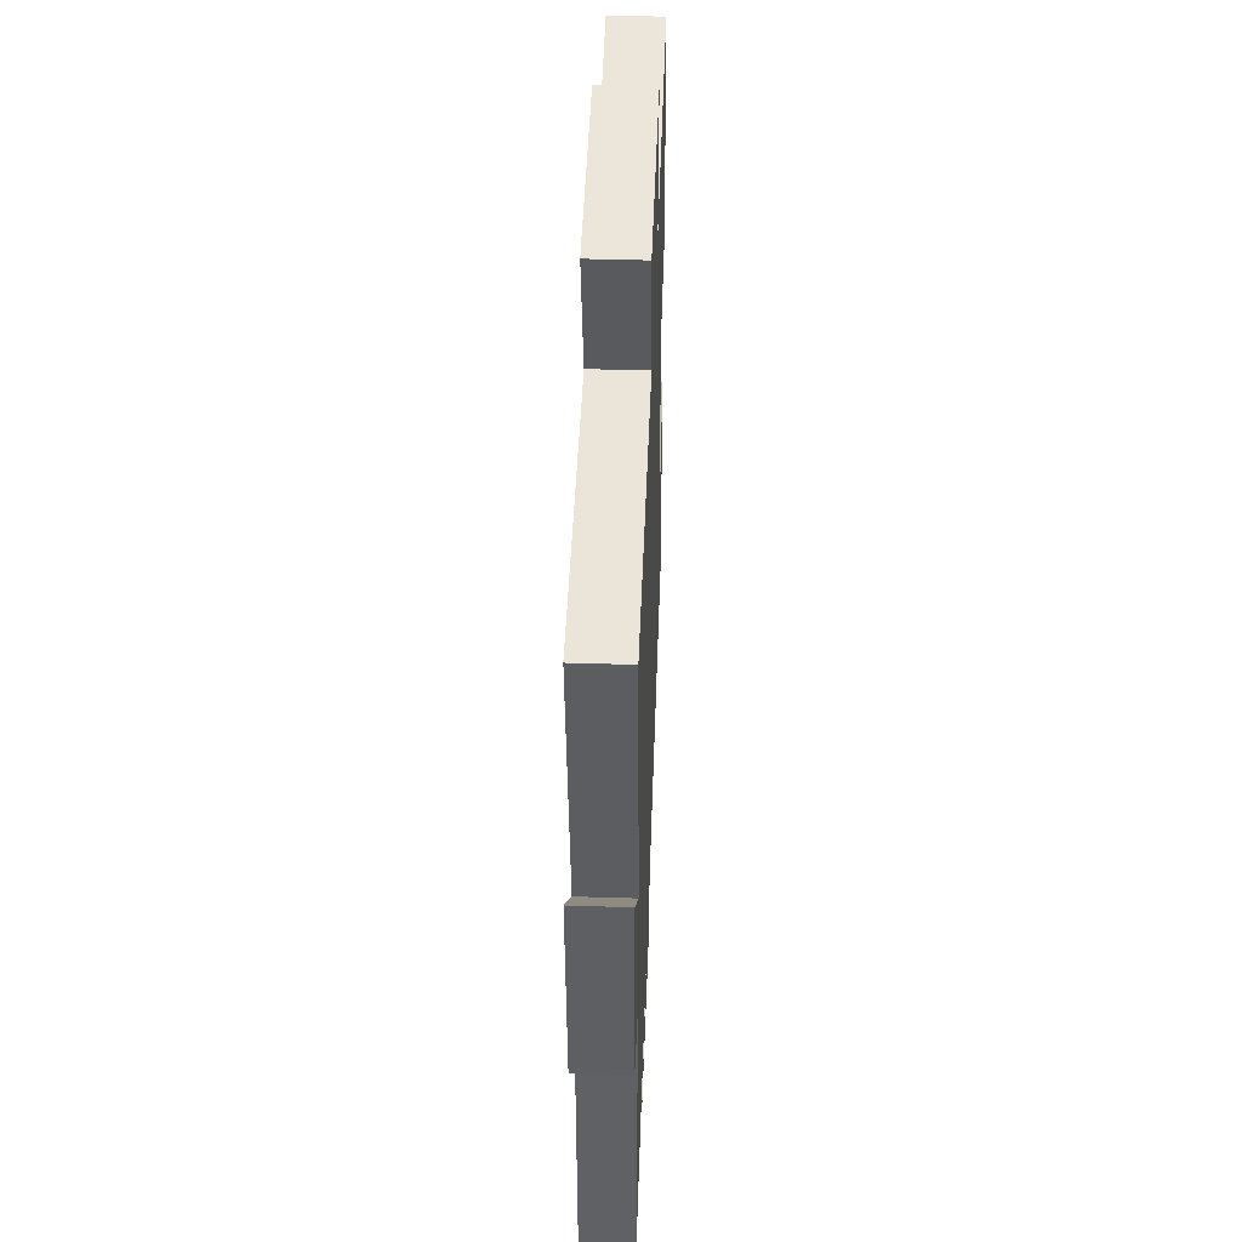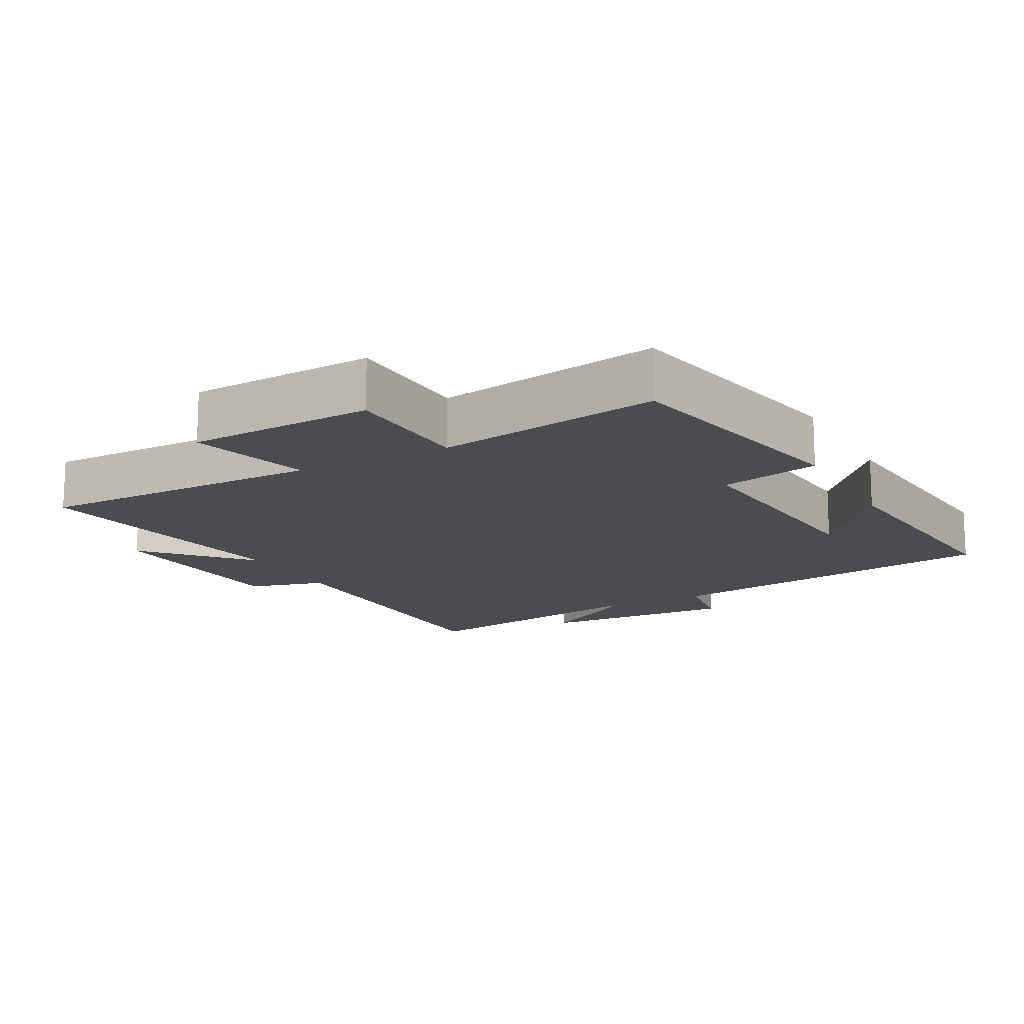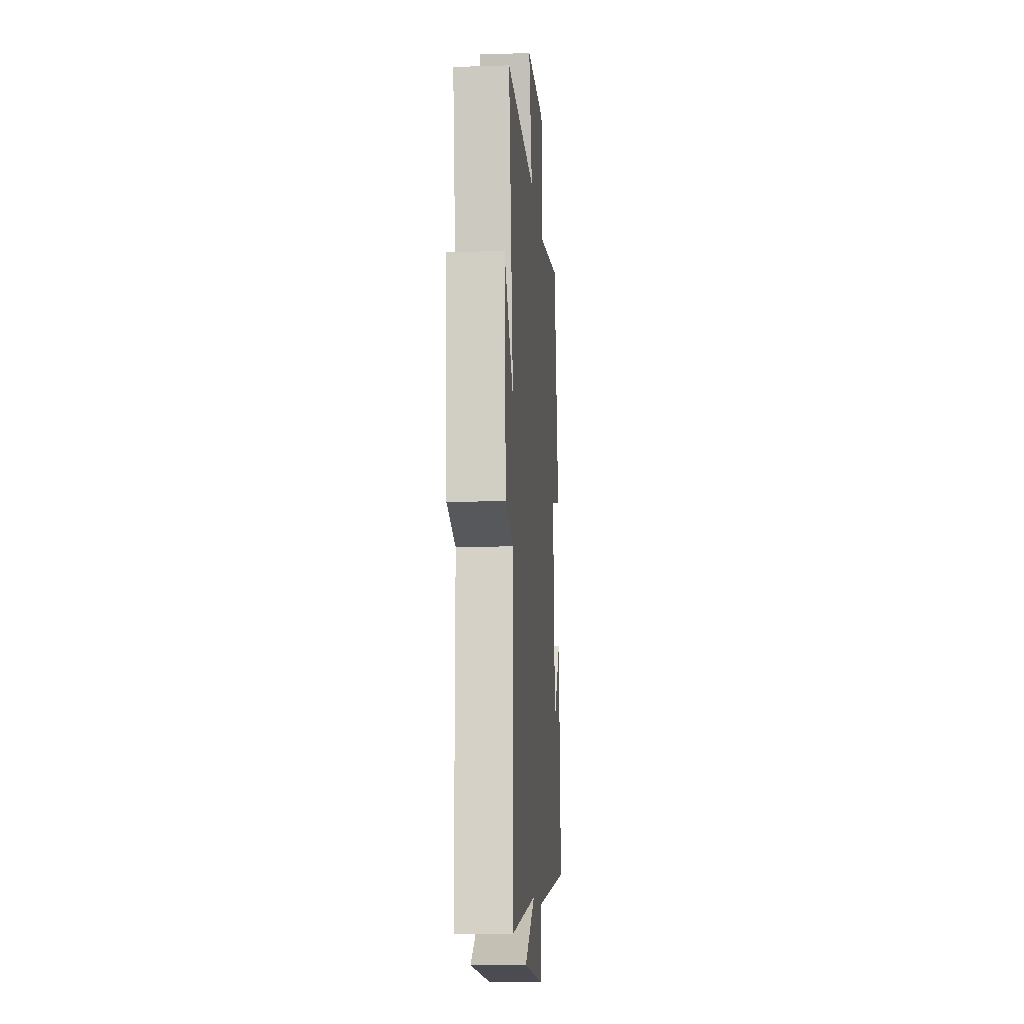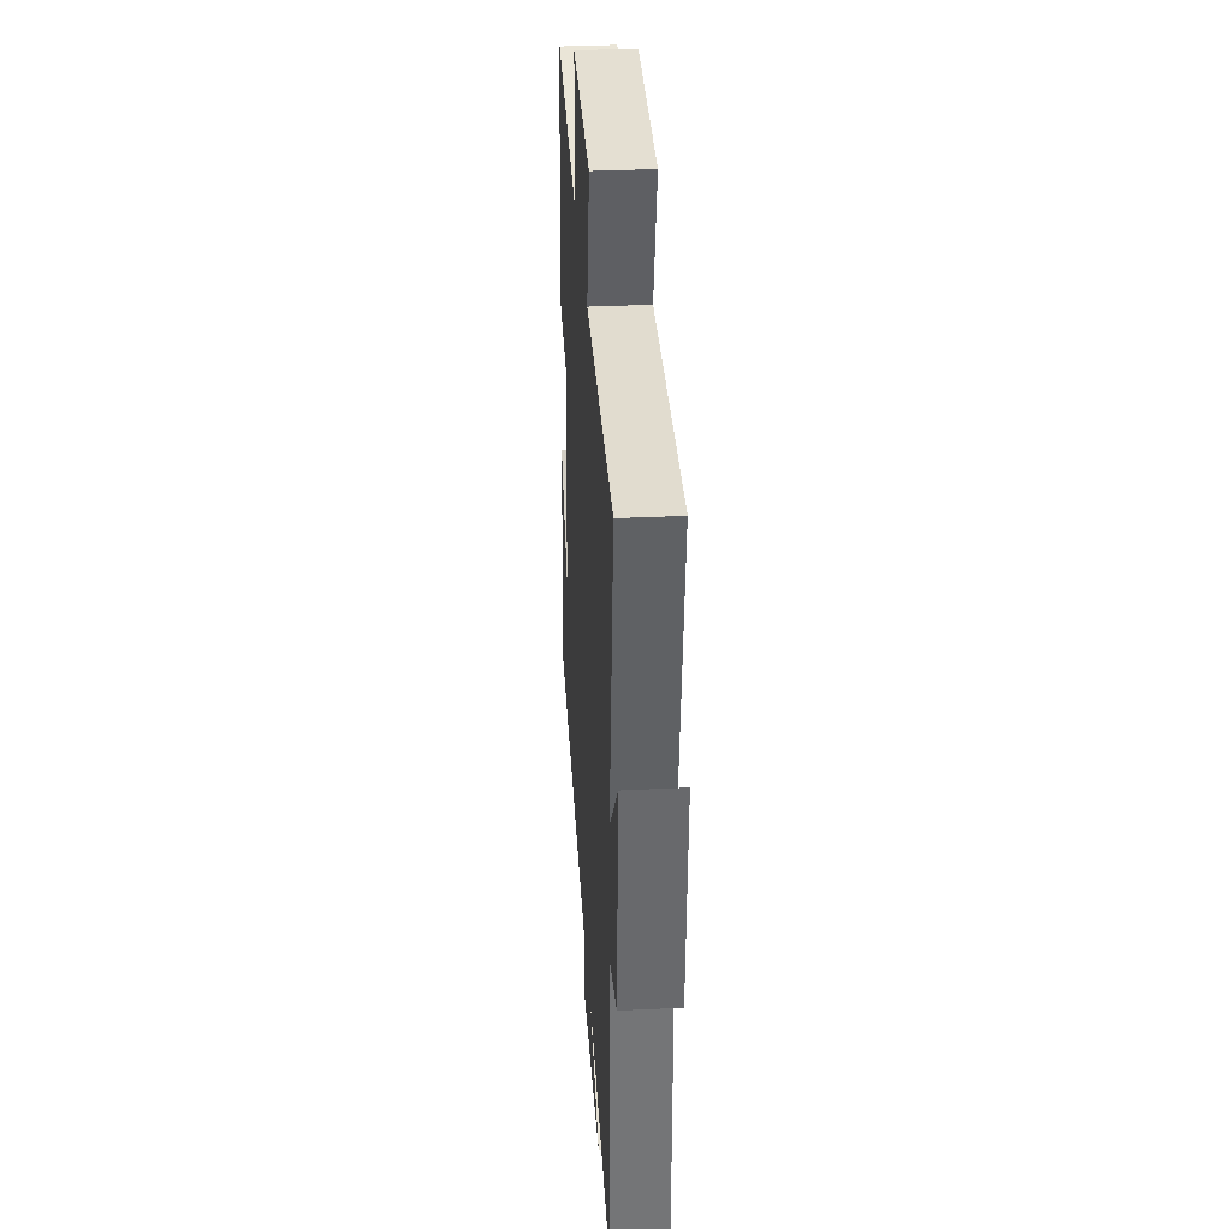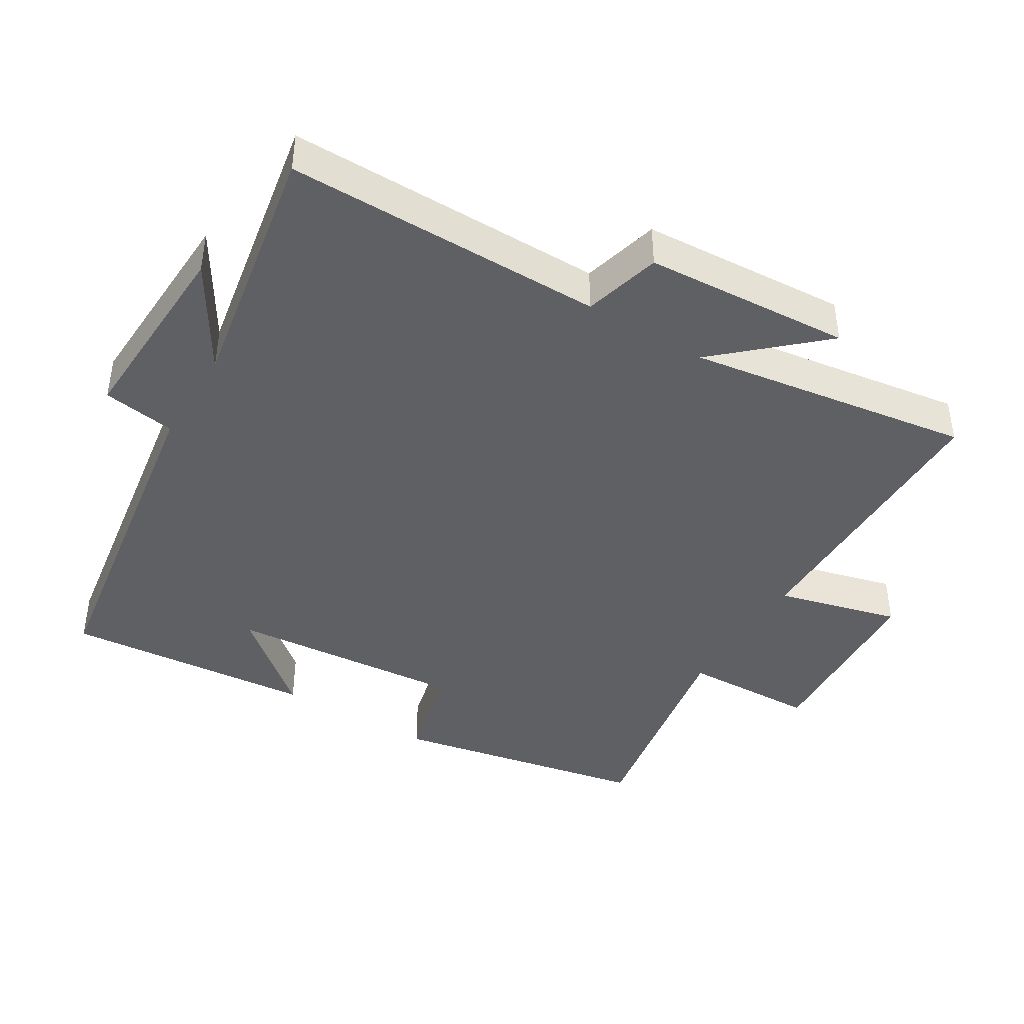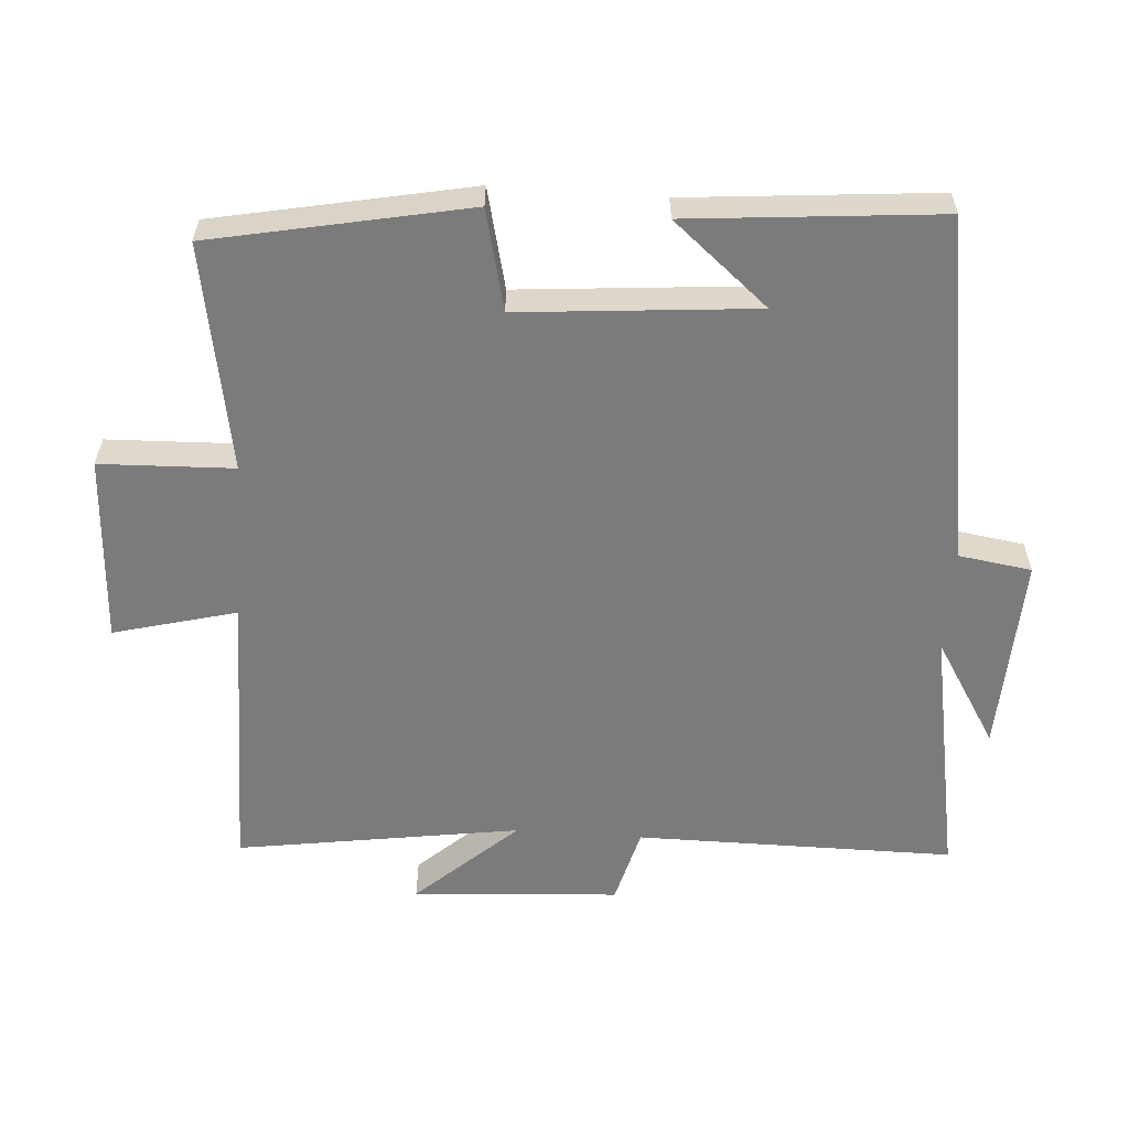
<metadata>
{"format":"obj","ext":"obj","renderer":"f3d","projection":"perspective","resolution":1024,"background":"white","views":[{"elev":44.8,"azim":-87.9,"up":"+Z"},{"elev":-14.8,"azim":28.0,"up":"+Y"},{"elev":-13.0,"azim":-85.7,"up":"+Z"},{"elev":33.8,"azim":-93.8,"up":"+Z"},{"elev":-42.5,"azim":-121.4,"up":"+Y"},{"elev":-58.4,"azim":85.9,"up":"+Y"}]}
</metadata>
<code>
v -0.563 0.07 0.497
v -0.141 0.07 0.5
v -0.188 0.07 0.679
v 0.086 0.07 0.695
v 0.093 0.07 0.5
v 0.425 0.07 0.559
v 0.5 0.07 0.186
v 0.353 0.07 0.151
v 0.383 0.07 -0.193
v 0.5 0.07 -0.054
v 0.533 0.07 -0.42
v 0.025 0.07 -0.5
v 0.009 0.07 -0.607
v -0.281 0.07 -0.595
v -0.127 0.07 -0.5
v -0.5 0.07 -0.568
v -0.5 0.07 -0.103
v -0.613 0.07 -0.073
v -0.633 0.07 0.229
v -0.5 0.07 0.083
v -0.563 0 0.497
v -0.141 0 0.5
v -0.188 0 0.679
v 0.086 0 0.695
v 0.093 0 0.5
v 0.425 0 0.559
v 0.5 0 0.186
v 0.353 0 0.151
v 0.383 0 -0.193
v 0.5 0 -0.054
v 0.533 0 -0.42
v 0.025 0 -0.5
v 0.009 0 -0.607
v -0.281 0 -0.595
v -0.127 0 -0.5
v -0.5 0 -0.568
v -0.5 0 -0.103
v -0.613 0 -0.073
v -0.633 0 0.229
v -0.5 0 0.083
f 17 18 19 20
f 15 16 17
f 15 17 20
f 12 13 14 15
f 9 10 11
f 9 11 12 15
f 5 6 7 8
f 5 8 9 15
f 2 3 4 5
f 5 15 20
f 1 2 5 20
f 40 39 38 37
f 37 36 35
f 40 37 35
f 35 34 33 32
f 31 30 29
f 35 32 31 29
f 28 27 26 25
f 35 29 28 25
f 25 24 23 22
f 40 35 25
f 40 25 22 21
f 1 21 22 2
f 2 22 23 3
f 3 23 24 4
f 4 24 25 5
f 5 25 26 6
f 6 26 27 7
f 7 27 28 8
f 8 28 29 9
f 9 29 30 10
f 10 30 31 11
f 11 31 32 12
f 12 32 33 13
f 13 33 34 14
f 14 34 35 15
f 15 35 36 16
f 16 36 37 17
f 17 37 38 18
f 18 38 39 19
f 19 39 40 20
f 20 40 21 1

</code>
